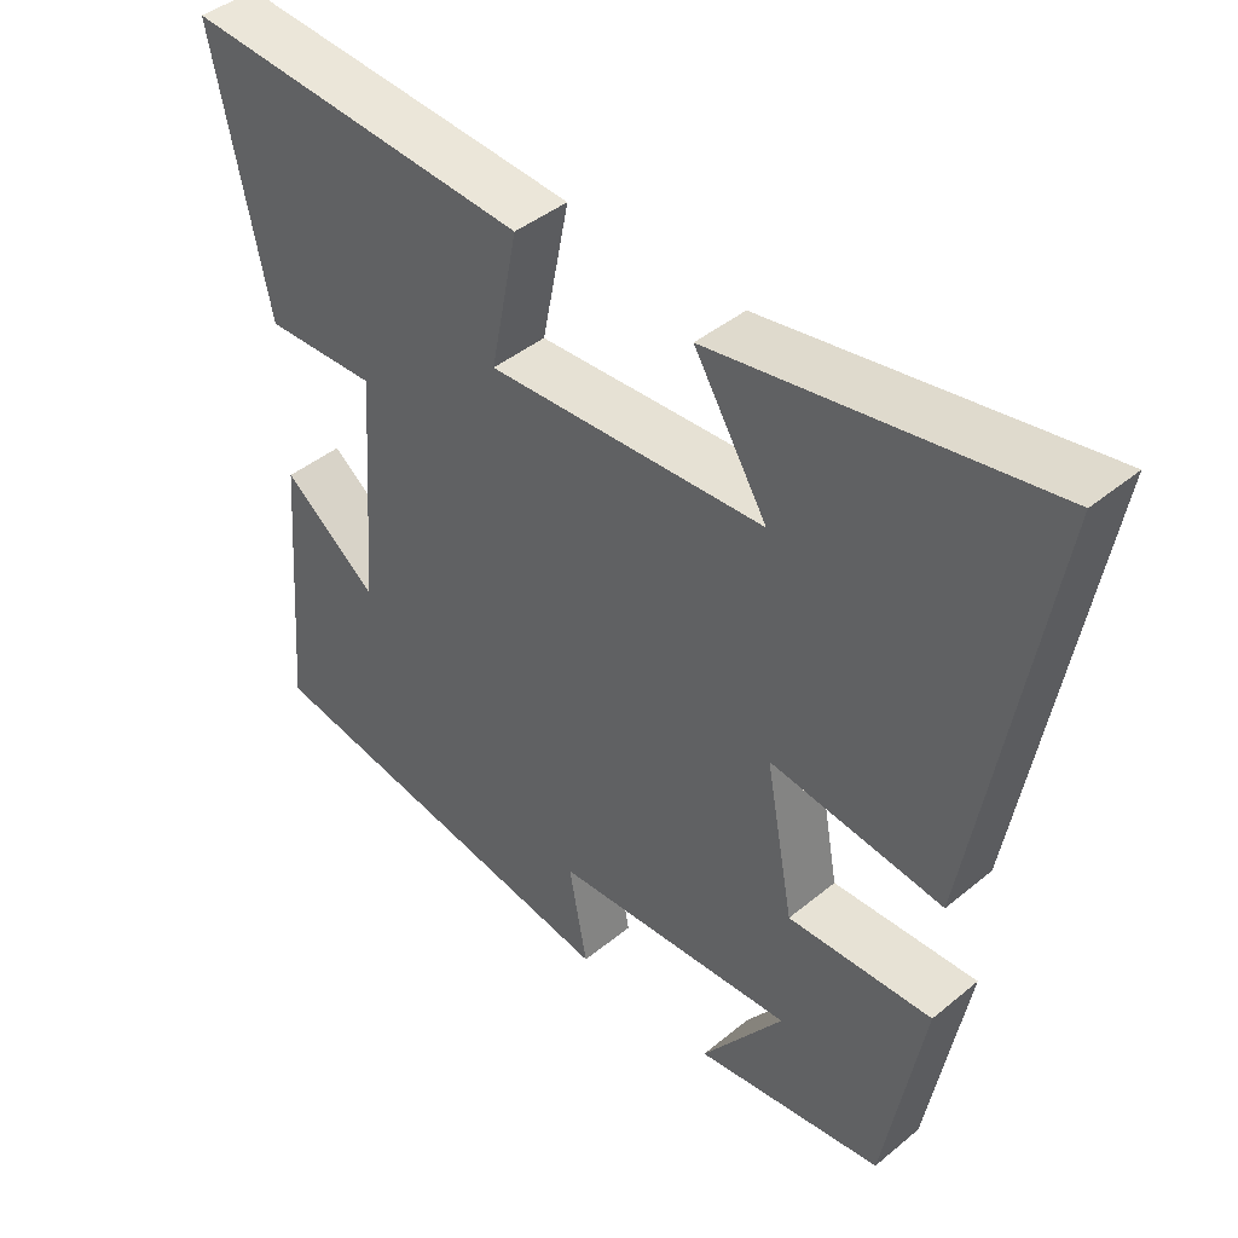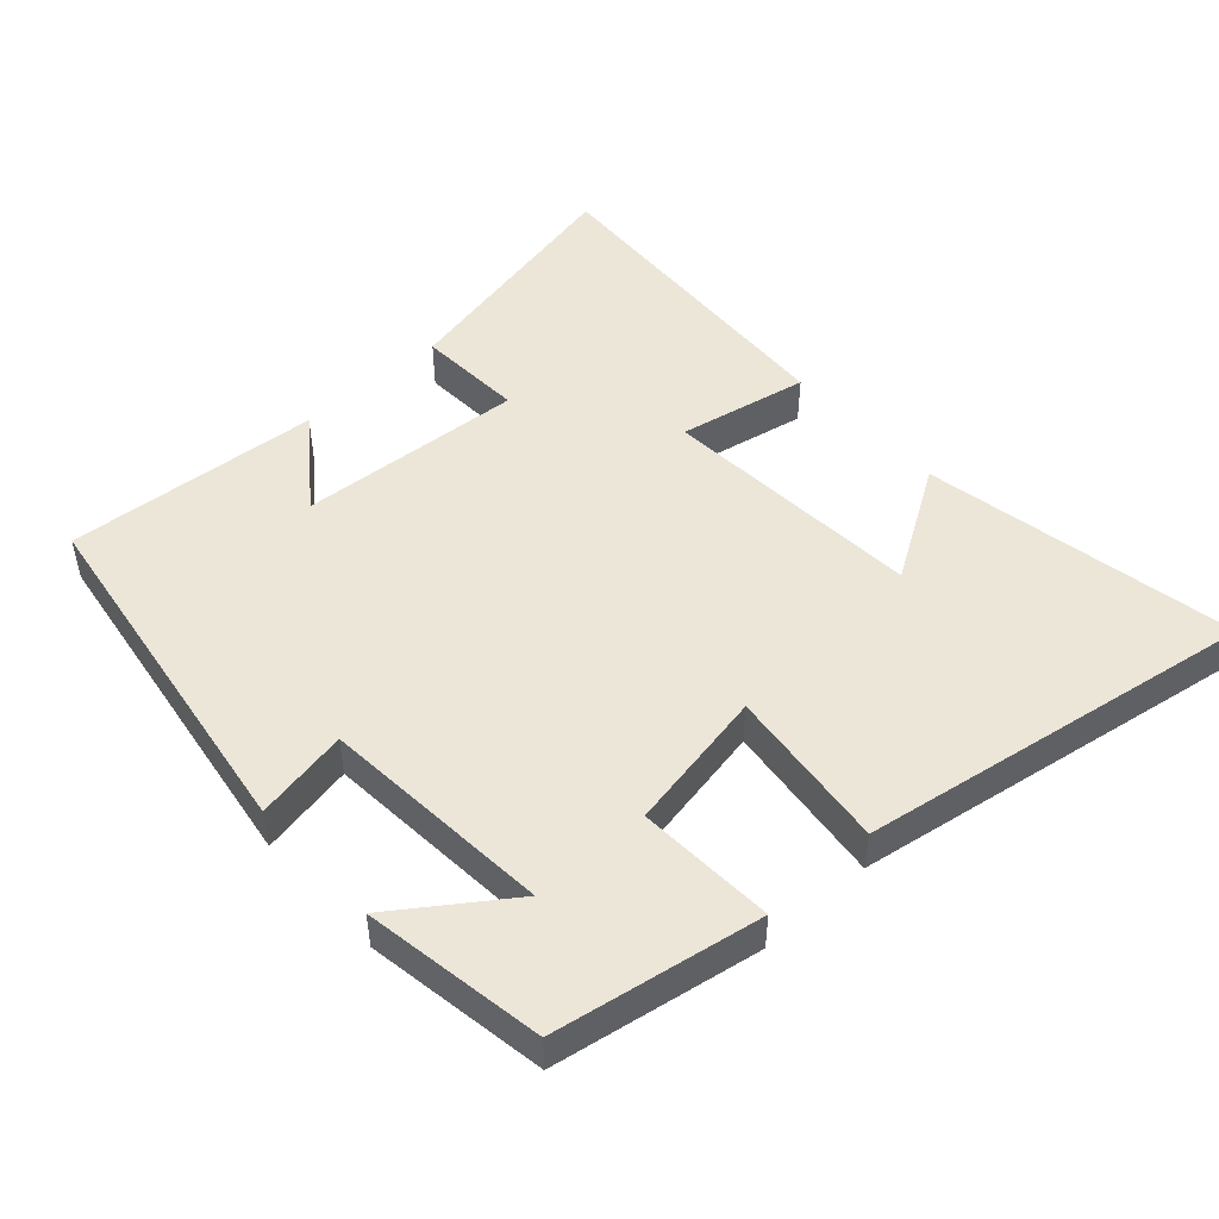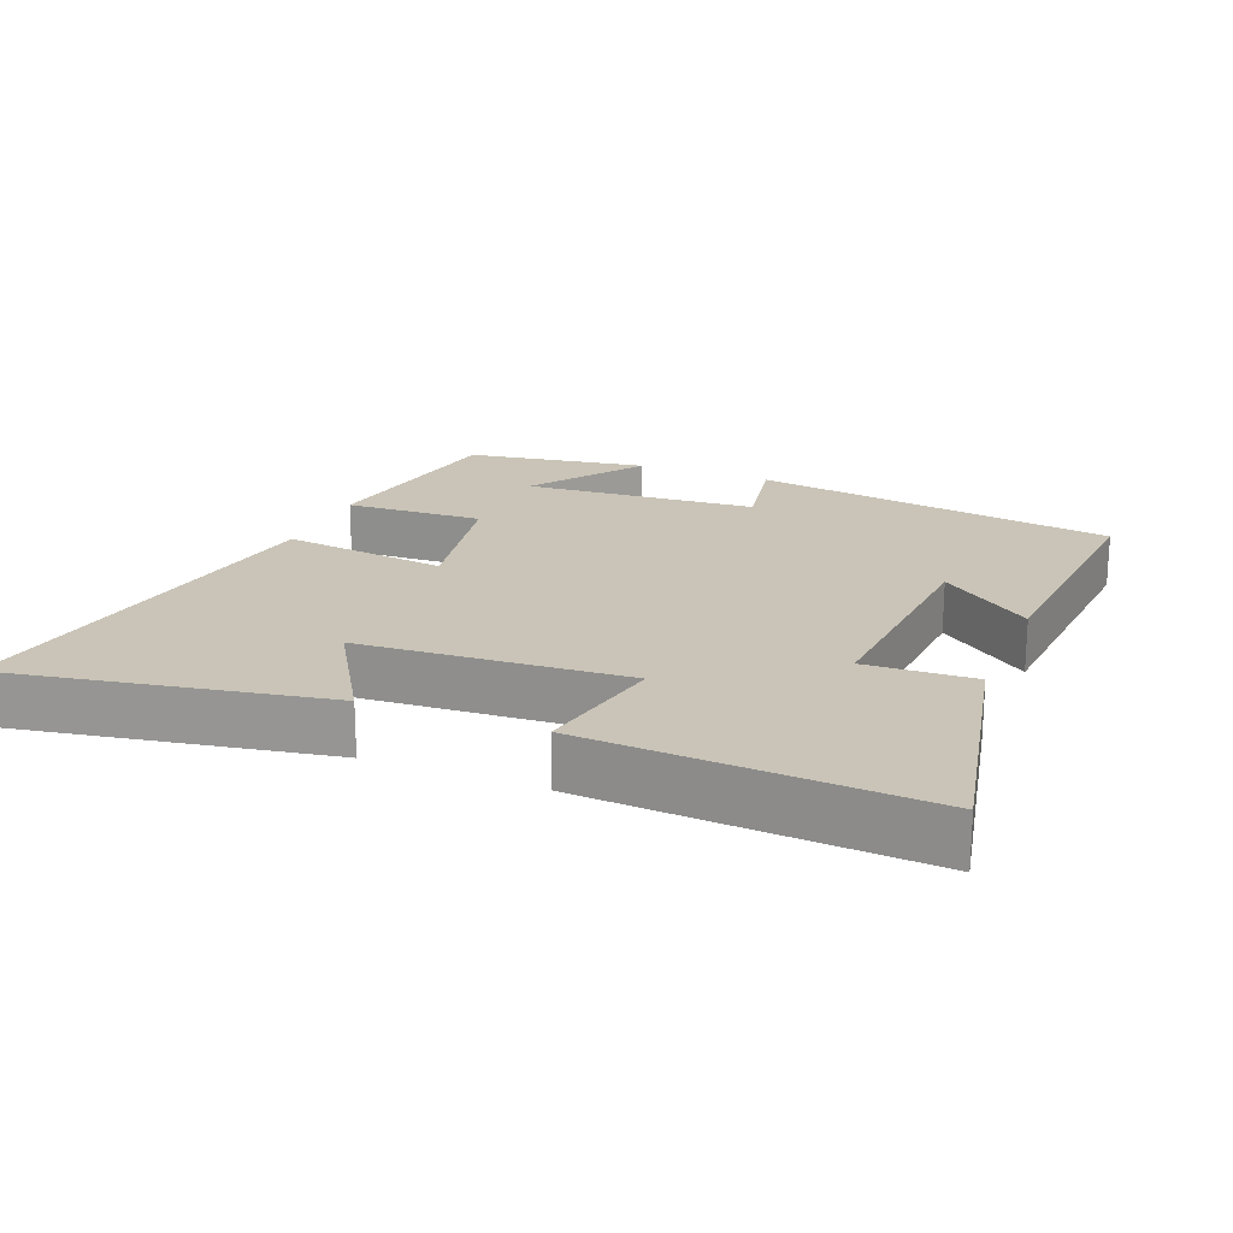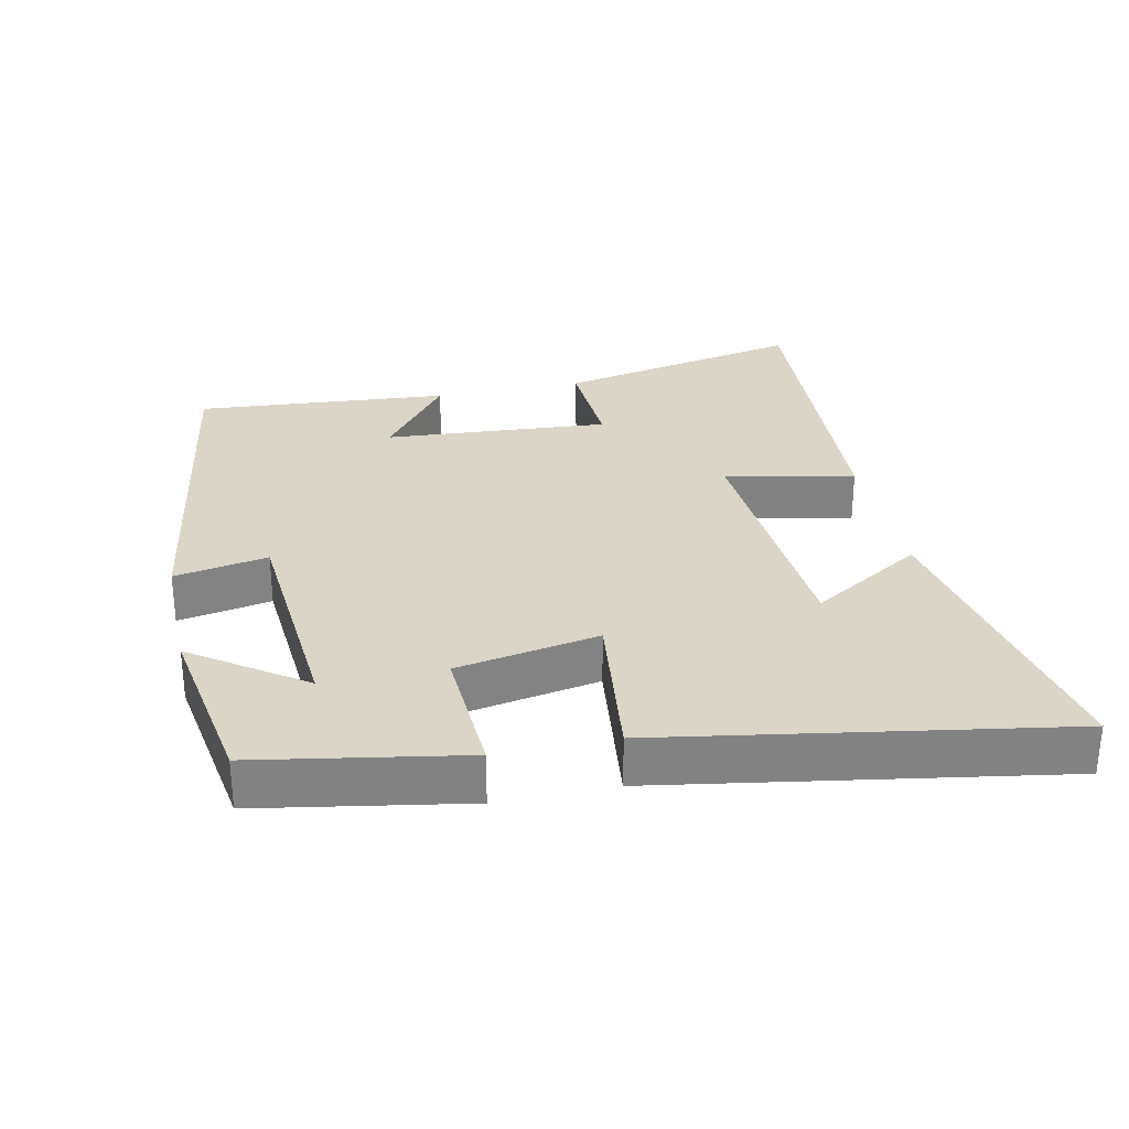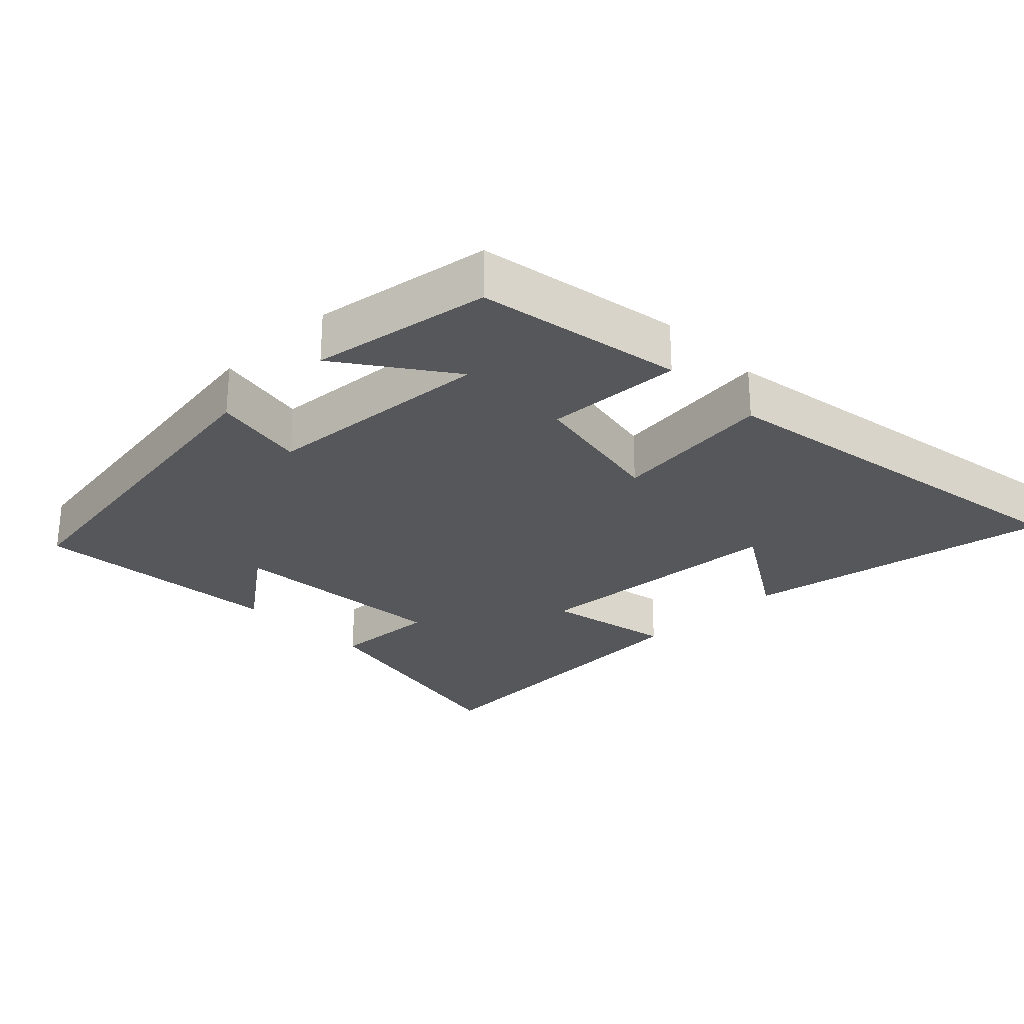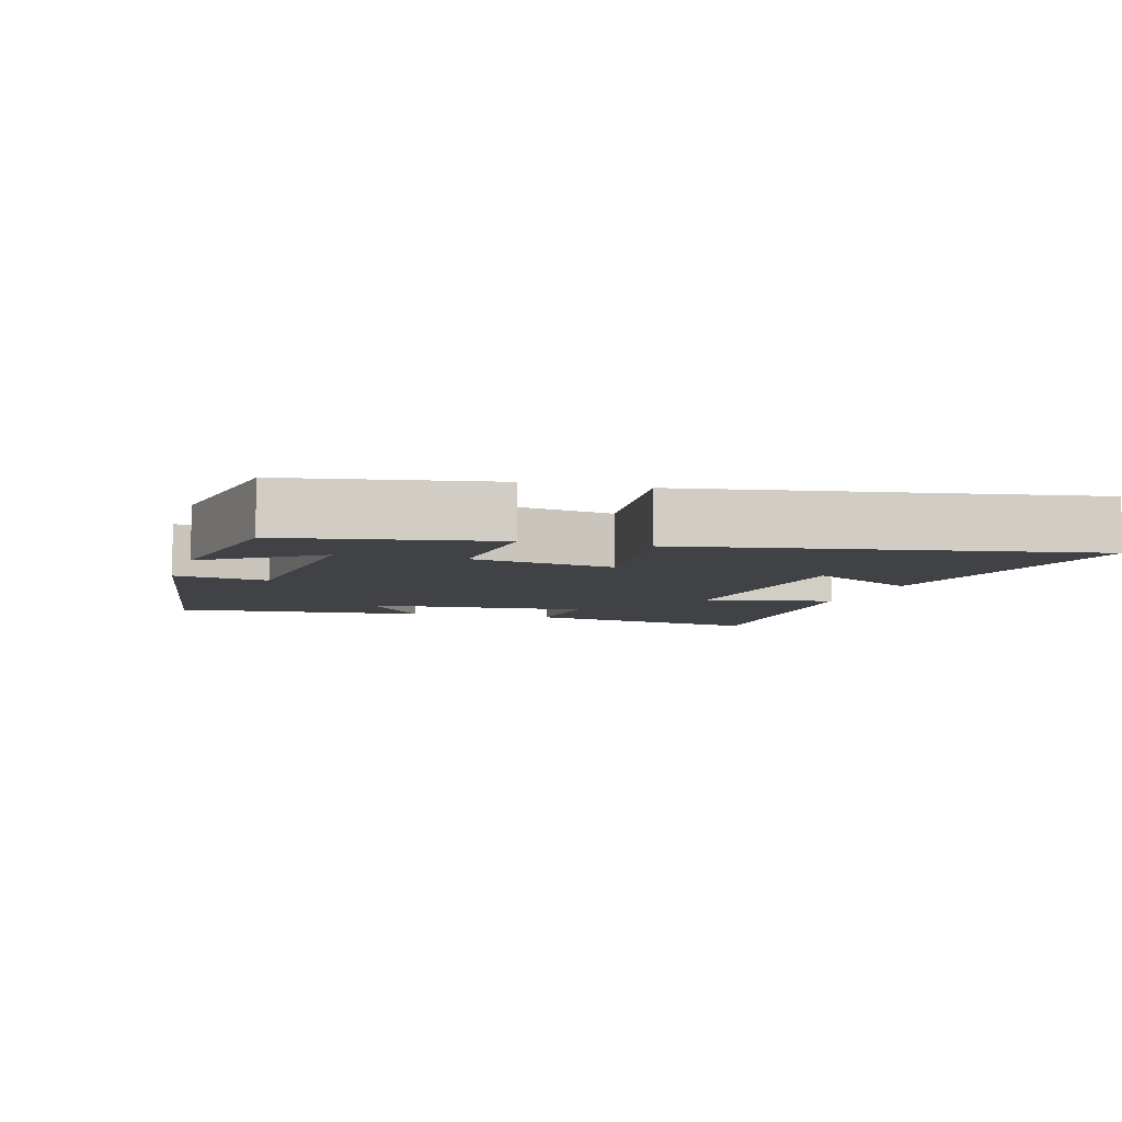
<metadata>
{"format":"obj","ext":"obj","renderer":"f3d","projection":"perspective","resolution":1024,"background":"white","views":[{"elev":43.1,"azim":-134.2,"up":"+Z"},{"elev":48.7,"azim":-132.5,"up":"+Y"},{"elev":19.9,"azim":21.9,"up":"+Y"},{"elev":29.5,"azim":-102.2,"up":"+Y"},{"elev":-26.7,"azim":-135.8,"up":"+Y"},{"elev":-6.3,"azim":-106.8,"up":"+Y"}]}
</metadata>
<code>
v -0.447 0.07 -0.459
v -0.5 0.07 -0.161
v -0.302 0.07 -0.17
v -0.264 0.07 0.036
v -0.5 0.07 0.007
v -0.597 0.07 0.58
v -0.145 0.07 0.5
v -0.245 0.07 0.337
v 0.135 0.07 0.313
v 0.097 0.07 0.5
v 0.575 0.07 0.529
v 0.5 0.07 0.169
v 0.345 0.07 0.176
v 0.369 0.07 -0.15
v 0.5 0.07 -0.051
v 0.53 0.07 -0.419
v 0.009 0.07 -0.5
v 0.034 0.07 -0.365
v -0.3 0.07 -0.341
v -0.187 0.07 -0.5
v -0.447 0 -0.459
v -0.5 0 -0.161
v -0.302 0 -0.17
v -0.264 0 0.036
v -0.5 0 0.007
v -0.597 0 0.58
v -0.145 0 0.5
v -0.245 0 0.337
v 0.135 0 0.313
v 0.097 0 0.5
v 0.575 0 0.529
v 0.5 0 0.169
v 0.345 0 0.176
v 0.369 0 -0.15
v 0.5 0 -0.051
v 0.53 0 -0.419
v 0.009 0 -0.5
v 0.034 0 -0.365
v -0.3 0 -0.341
v -0.187 0 -0.5
f 19 20 1 2
f 18 19 2 3
f 16 17 18
f 16 18 3 4
f 14 15 16
f 14 16 4
f 13 14 4
f 10 11 12 13
f 9 10 13
f 8 9 13 4
f 5 6 7 8
f 4 5 8
f 22 21 40 39
f 23 22 39 38
f 38 37 36
f 24 23 38 36
f 36 35 34
f 24 36 34
f 24 34 33
f 33 32 31 30
f 33 30 29
f 24 33 29 28
f 28 27 26 25
f 28 25 24
f 1 21 22 2
f 2 22 23 3
f 3 23 24 4
f 4 24 25 5
f 5 25 26 6
f 6 26 27 7
f 7 27 28 8
f 8 28 29 9
f 9 29 30 10
f 10 30 31 11
f 11 31 32 12
f 12 32 33 13
f 13 33 34 14
f 14 34 35 15
f 15 35 36 16
f 16 36 37 17
f 17 37 38 18
f 18 38 39 19
f 19 39 40 20
f 20 40 21 1

</code>
